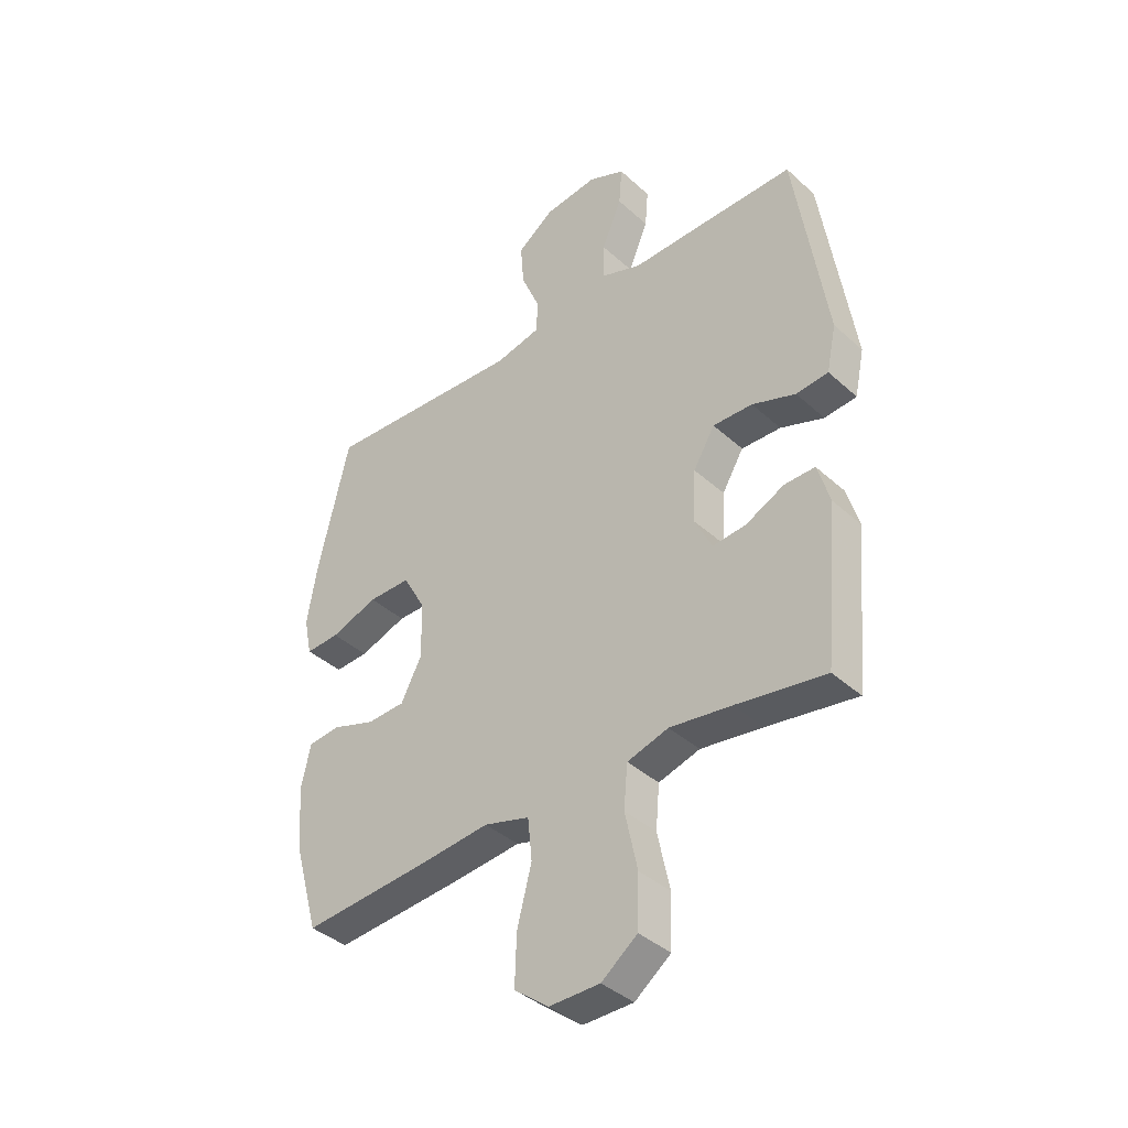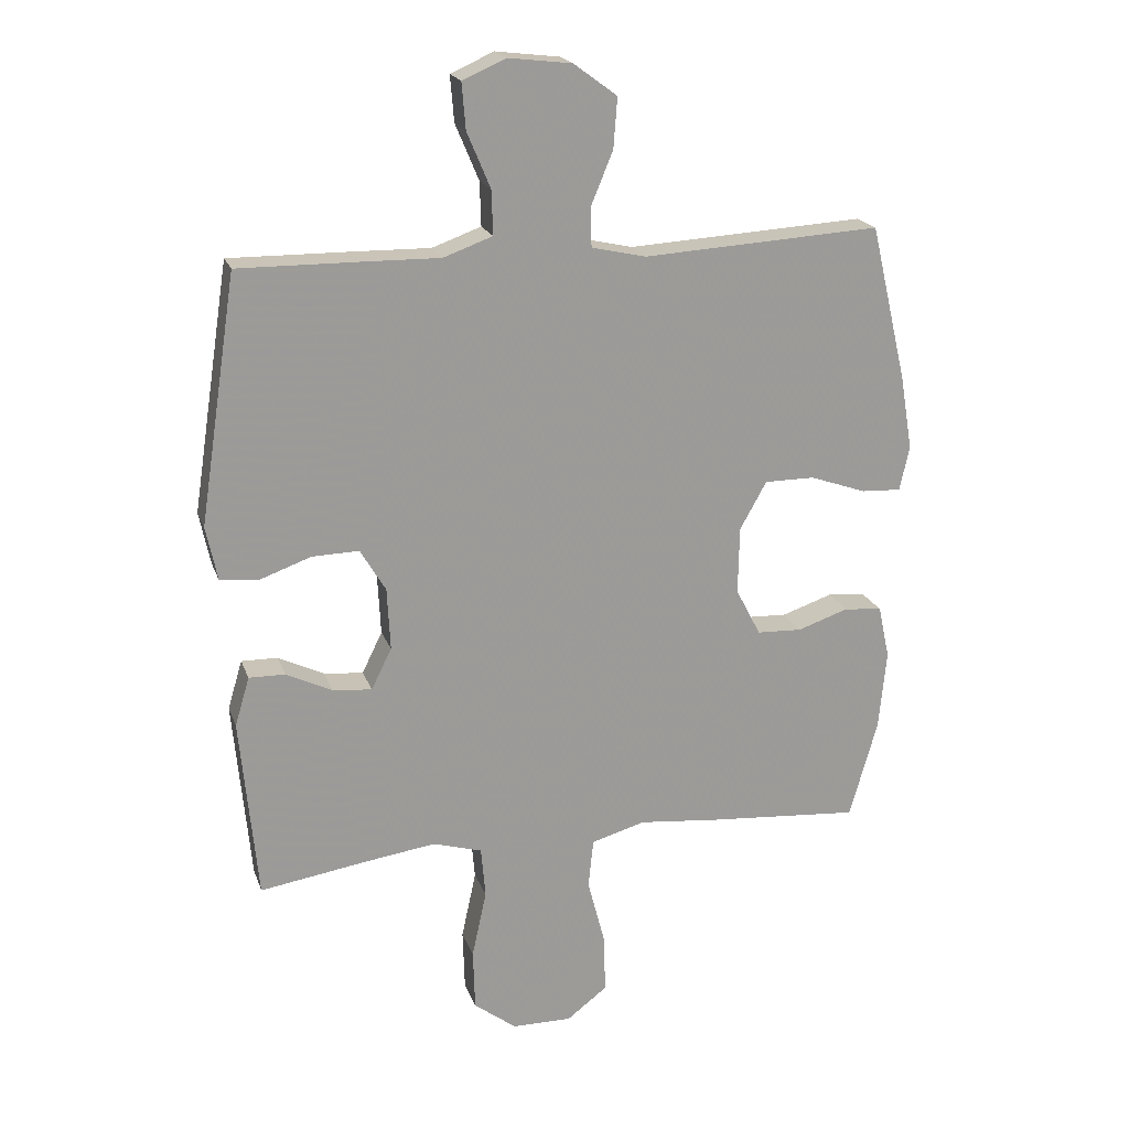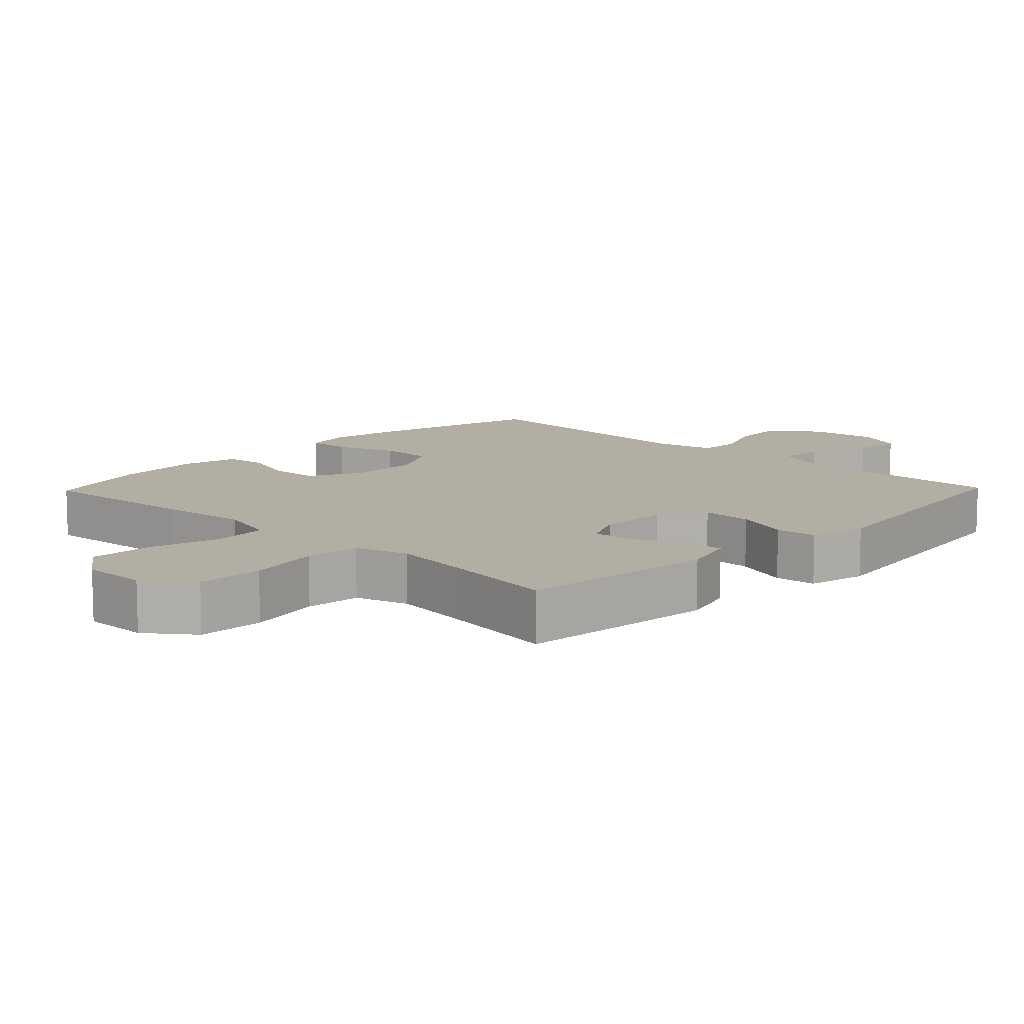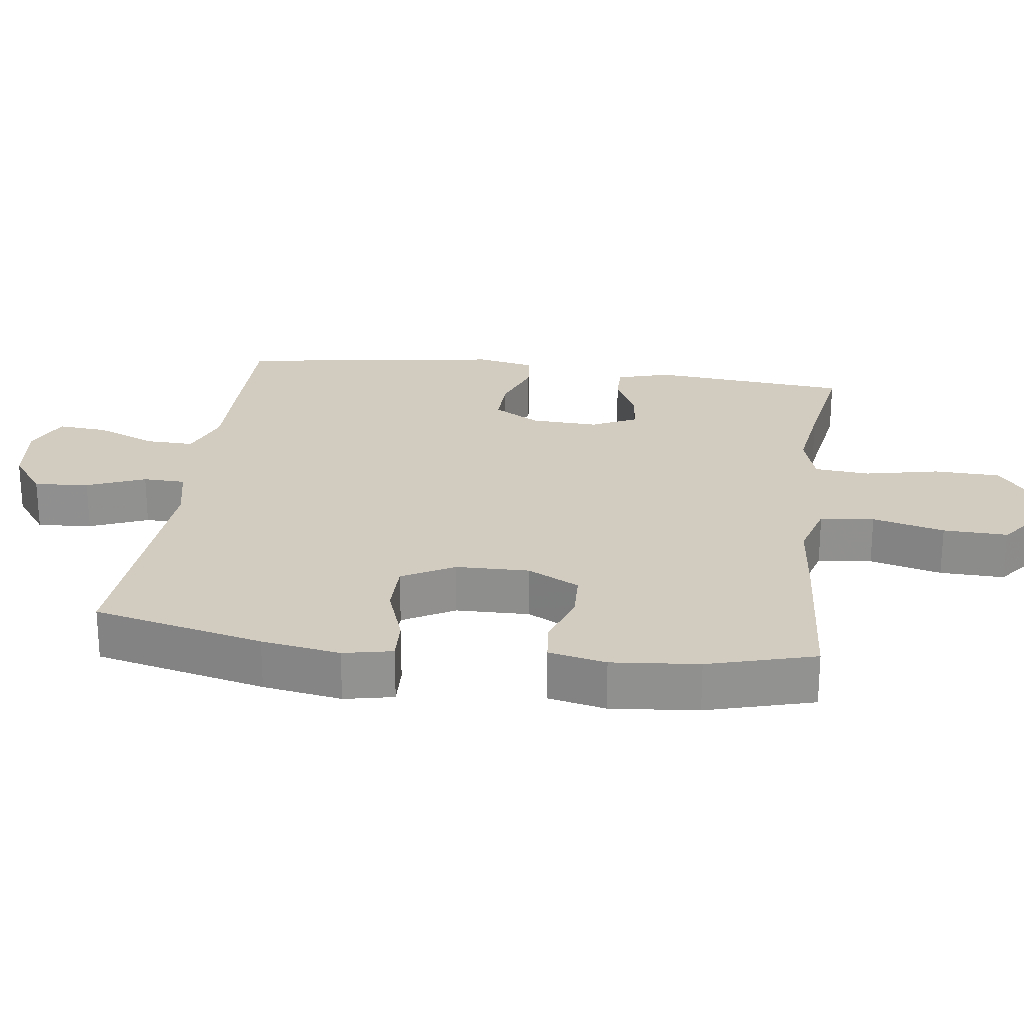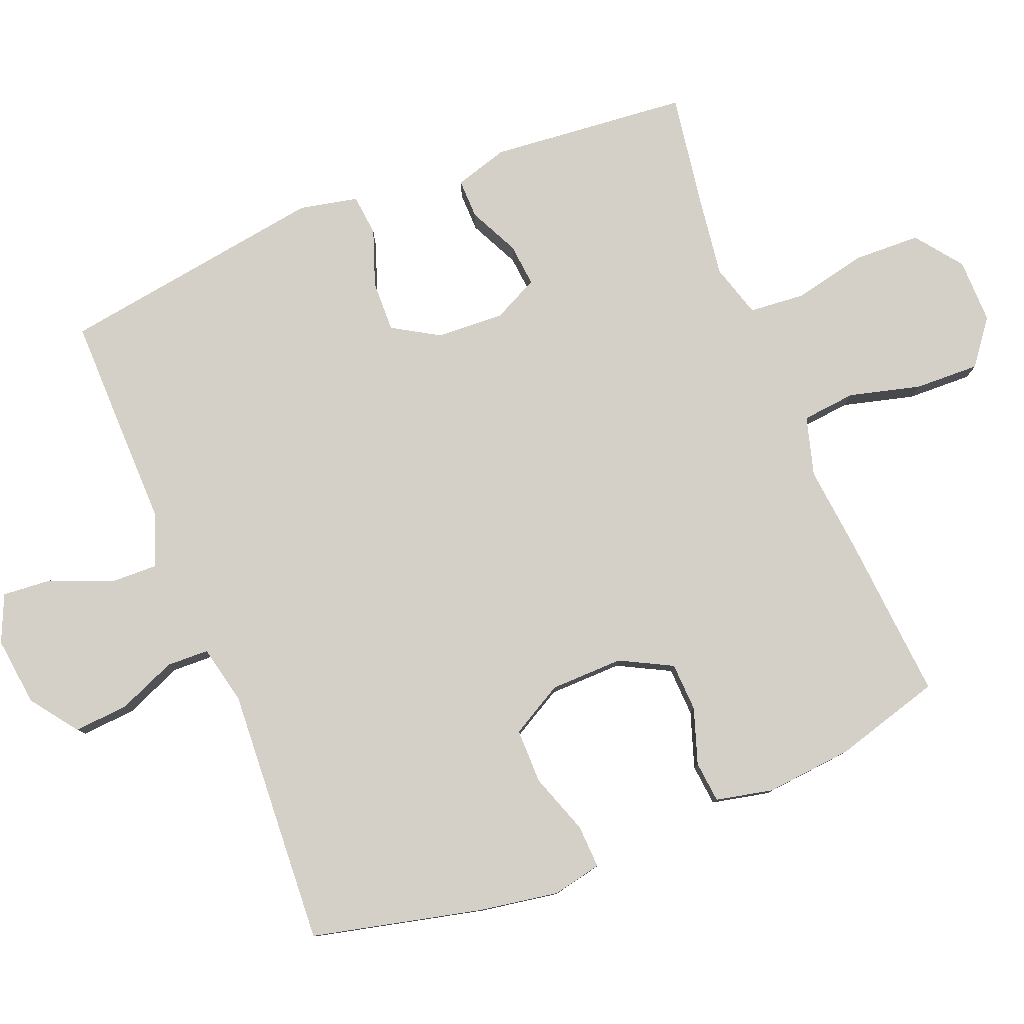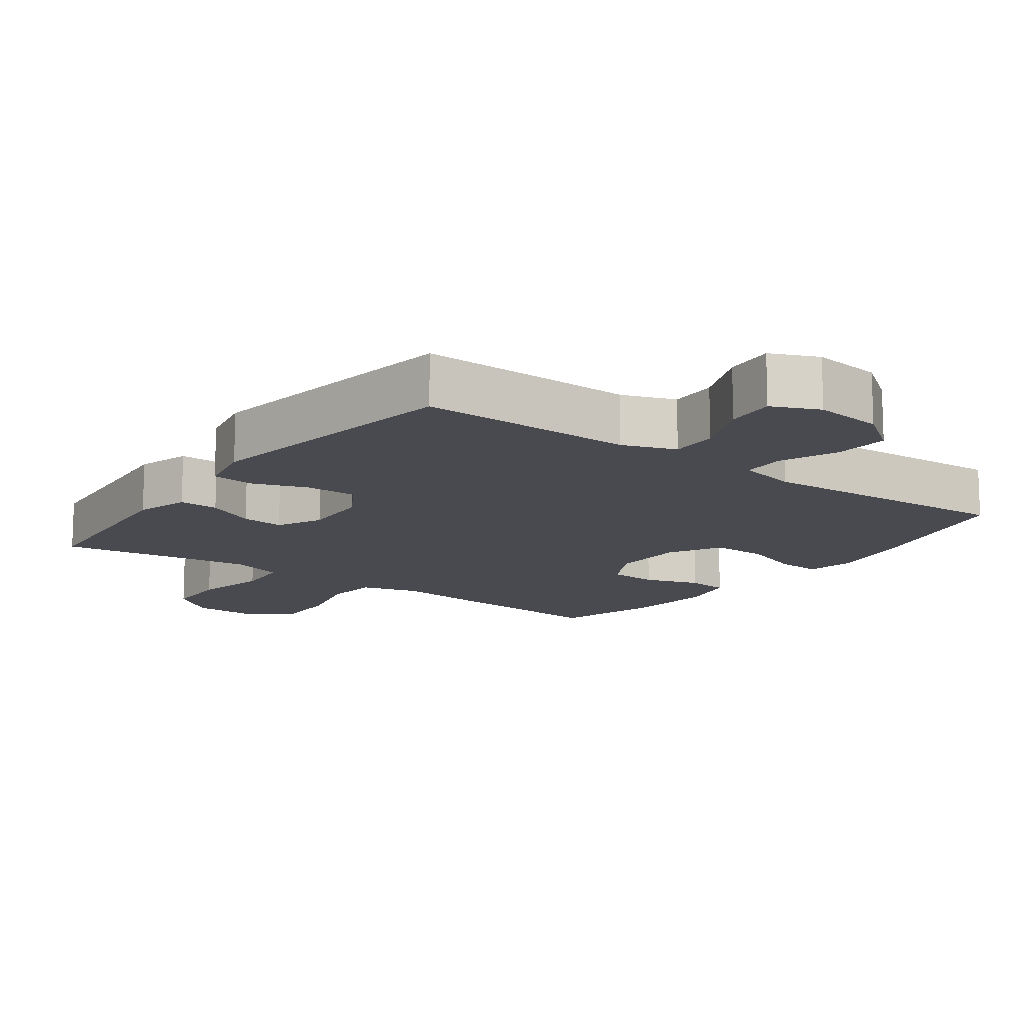
<metadata>
{"format":"obj","ext":"obj","renderer":"f3d","projection":"perspective","resolution":1024,"background":"white","views":[{"elev":-39.1,"azim":-138.3,"up":"+Z"},{"elev":20.0,"azim":-16.3,"up":"+Z"},{"elev":11.0,"azim":-136.0,"up":"+Y"},{"elev":24.1,"azim":97.7,"up":"+Y"},{"elev":79.9,"azim":68.1,"up":"+Y"},{"elev":-13.5,"azim":-36.3,"up":"+Y"}]}
</metadata>
<code>
v -0.5 0.07 0.5
v -0.312 0.07 0.498
v -0.188 0.07 0.496
v -0.111 0.07 0.524
v -0.113 0.07 0.593
v -0.15 0.07 0.681
v -0.156 0.07 0.753
v -0.088 0.07 0.783
v 0.012 0.07 0.771
v 0.08 0.07 0.721
v 0.074 0.07 0.642
v 0.039 0.07 0.558
v 0.041 0.07 0.497
v 0.126 0.07 0.478
v 0.5 0.07 0.5
v 0.558 0.07 0.253
v 0.577 0.07 0.139
v 0.562 0.07 0.068
v 0.499 0.07 0.071
v 0.411 0.07 0.102
v 0.332 0.07 0.102
v 0.29 0.07 0.027
v 0.288 0.07 -0.079
v 0.327 0.07 -0.154
v 0.398 0.07 -0.157
v 0.478 0.07 -0.13
v 0.538 0.07 -0.136
v 0.556 0.07 -0.219
v 0.544 0.07 -0.345
v 0.5 0.07 -0.5
v 0.261 0.07 -0.481
v 0.133 0.07 -0.468
v 0.048 0.07 -0.492
v 0.04 0.07 -0.57
v 0.067 0.07 -0.674
v 0.07 0.07 -0.767
v 0.006 0.07 -0.816
v -0.088 0.07 -0.815
v -0.155 0.07 -0.764
v -0.158 0.07 -0.668
v -0.135 0.07 -0.561
v -0.142 0.07 -0.481
v -0.219 0.07 -0.458
v -0.334 0.07 -0.474
v -0.5 0.07 -0.5
v -0.527 0.07 -0.213
v -0.504 0.07 -0.136
v -0.447 0.07 -0.137
v -0.375 0.07 -0.172
v -0.313 0.07 -0.178
v -0.281 0.07 -0.113
v -0.286 0.07 -0.015
v -0.326 0.07 0.052
v -0.4 0.07 0.05
v -0.481 0.07 0.021
v -0.541 0.07 0.027
v -0.559 0.07 0.112
v -0.5 0 0.5
v -0.312 0 0.498
v -0.188 0 0.496
v -0.111 0 0.524
v -0.113 0 0.593
v -0.15 0 0.681
v -0.156 0 0.753
v -0.088 0 0.783
v 0.012 0 0.771
v 0.08 0 0.721
v 0.074 0 0.642
v 0.039 0 0.558
v 0.041 0 0.497
v 0.126 0 0.478
v 0.5 0 0.5
v 0.558 0 0.253
v 0.577 0 0.139
v 0.562 0 0.068
v 0.499 0 0.071
v 0.411 0 0.102
v 0.332 0 0.102
v 0.29 0 0.027
v 0.288 0 -0.079
v 0.327 0 -0.154
v 0.398 0 -0.157
v 0.478 0 -0.13
v 0.538 0 -0.136
v 0.556 0 -0.219
v 0.544 0 -0.345
v 0.5 0 -0.5
v 0.261 0 -0.481
v 0.133 0 -0.468
v 0.048 0 -0.492
v 0.04 0 -0.57
v 0.067 0 -0.674
v 0.07 0 -0.767
v 0.006 0 -0.816
v -0.088 0 -0.815
v -0.155 0 -0.764
v -0.158 0 -0.668
v -0.135 0 -0.561
v -0.142 0 -0.481
v -0.219 0 -0.458
v -0.334 0 -0.474
v -0.5 0 -0.5
v -0.527 0 -0.213
v -0.504 0 -0.136
v -0.447 0 -0.137
v -0.375 0 -0.172
v -0.313 0 -0.178
v -0.281 0 -0.113
v -0.286 0 -0.015
v -0.326 0 0.052
v -0.4 0 0.05
v -0.481 0 0.021
v -0.541 0 0.027
v -0.559 0 0.112
f 1 2 3
f 57 1 3
f 56 57 3
f 55 56 3
f 54 55 3
f 53 54 3 4
f 52 53 4
f 51 52 4
f 47 48 49
f 46 47 49
f 45 46 49
f 44 45 49
f 43 44 49 50
f 42 43 50 51
f 39 40 41
f 38 39 41
f 37 38 41
f 36 37 41
f 35 36 41
f 34 35 41
f 33 34 41 42
f 42 51 4
f 33 42 4
f 32 33 4
f 30 31 32
f 29 30 32
f 28 29 32
f 27 28 32
f 26 27 32
f 25 26 32
f 18 19 20
f 17 18 20
f 16 17 20
f 15 16 20
f 14 15 20
f 13 14 20 21
f 10 11 12
f 9 10 12
f 8 9 12
f 7 8 12
f 6 7 12
f 5 6 12
f 5 12 13
f 13 21 22
f 5 13 22
f 4 5 22
f 24 25 32
f 23 24 32 4
f 4 22 23
f 60 59 58
f 60 58 114
f 60 114 113
f 60 113 112
f 60 112 111
f 61 60 111 110
f 61 110 109
f 61 109 108
f 106 105 104
f 106 104 103
f 106 103 102
f 106 102 101
f 107 106 101 100
f 108 107 100 99
f 98 97 96
f 98 96 95
f 98 95 94
f 98 94 93
f 98 93 92
f 98 92 91
f 99 98 91 90
f 61 108 99
f 61 99 90
f 61 90 89
f 89 88 87
f 89 87 86
f 89 86 85
f 89 85 84
f 89 84 83
f 89 83 82
f 77 76 75
f 77 75 74
f 77 74 73
f 77 73 72
f 77 72 71
f 78 77 71 70
f 69 68 67
f 69 67 66
f 69 66 65
f 69 65 64
f 69 64 63
f 69 63 62
f 70 69 62
f 79 78 70
f 79 70 62
f 79 62 61
f 89 82 81
f 61 89 81 80
f 80 79 61
f 1 58 59 2
f 2 59 60 3
f 3 60 61 4
f 4 61 62 5
f 5 62 63 6
f 6 63 64 7
f 7 64 65 8
f 8 65 66 9
f 9 66 67 10
f 10 67 68 11
f 11 68 69 12
f 12 69 70 13
f 13 70 71 14
f 14 71 72 15
f 15 72 73 16
f 16 73 74 17
f 17 74 75 18
f 18 75 76 19
f 19 76 77 20
f 20 77 78 21
f 21 78 79 22
f 22 79 80 23
f 23 80 81 24
f 24 81 82 25
f 25 82 83 26
f 26 83 84 27
f 27 84 85 28
f 28 85 86 29
f 29 86 87 30
f 30 87 88 31
f 31 88 89 32
f 32 89 90 33
f 33 90 91 34
f 34 91 92 35
f 35 92 93 36
f 36 93 94 37
f 37 94 95 38
f 38 95 96 39
f 39 96 97 40
f 40 97 98 41
f 41 98 99 42
f 42 99 100 43
f 43 100 101 44
f 44 101 102 45
f 45 102 103 46
f 46 103 104 47
f 47 104 105 48
f 48 105 106 49
f 49 106 107 50
f 50 107 108 51
f 51 108 109 52
f 52 109 110 53
f 53 110 111 54
f 54 111 112 55
f 55 112 113 56
f 56 113 114 57
f 57 114 58 1

</code>
